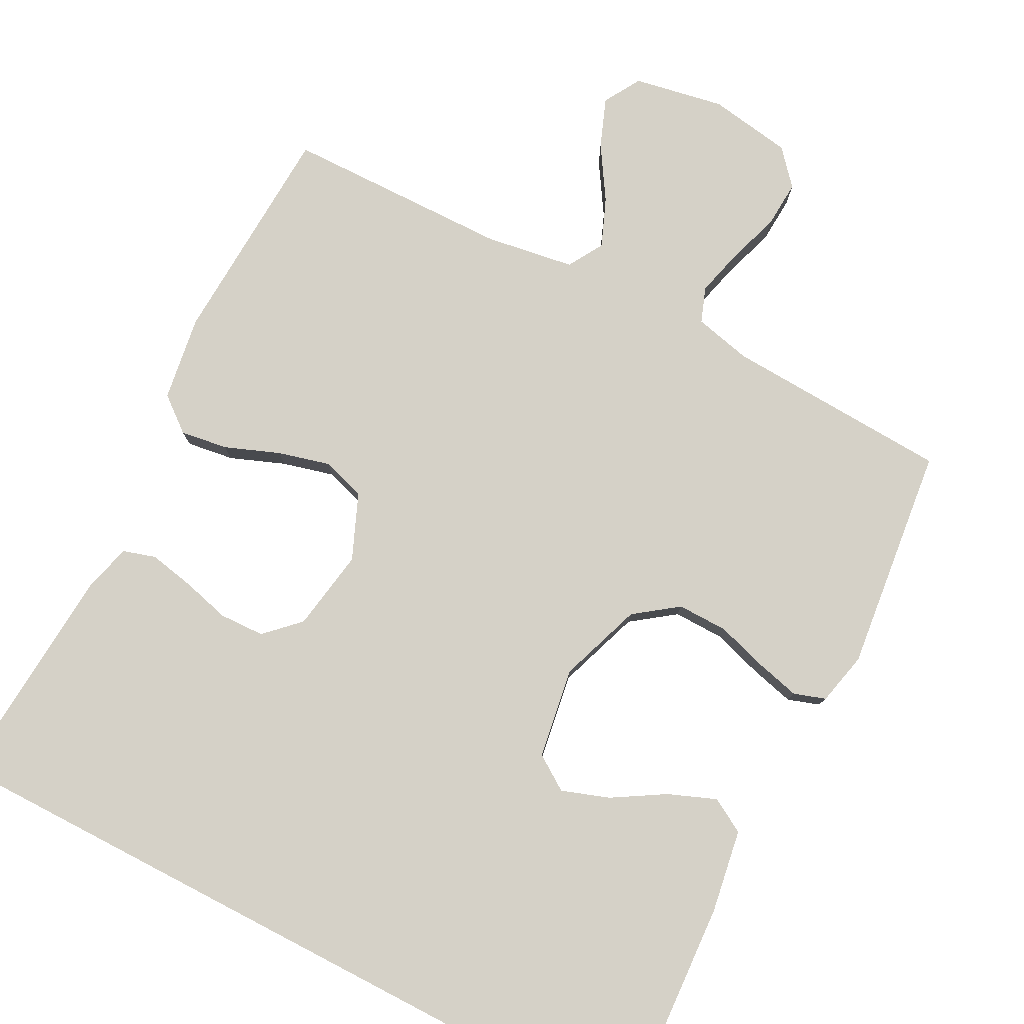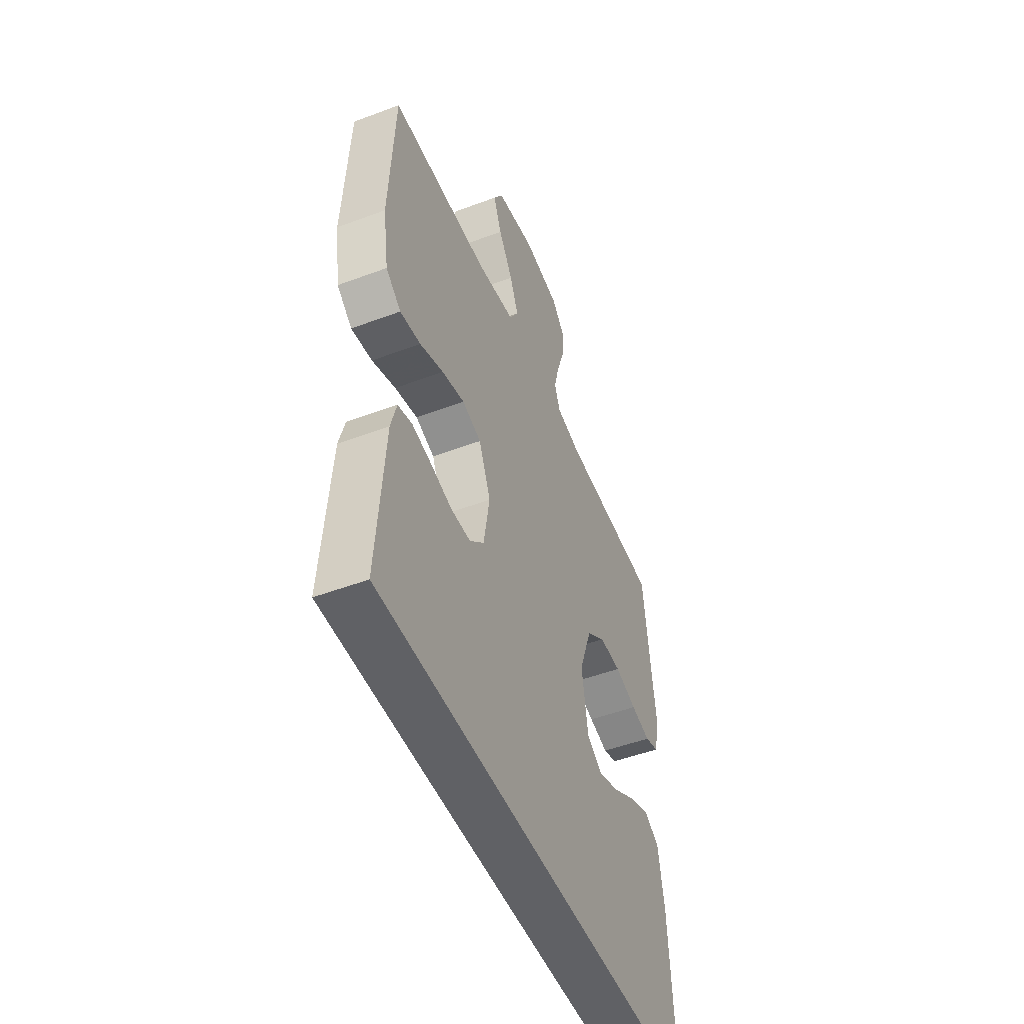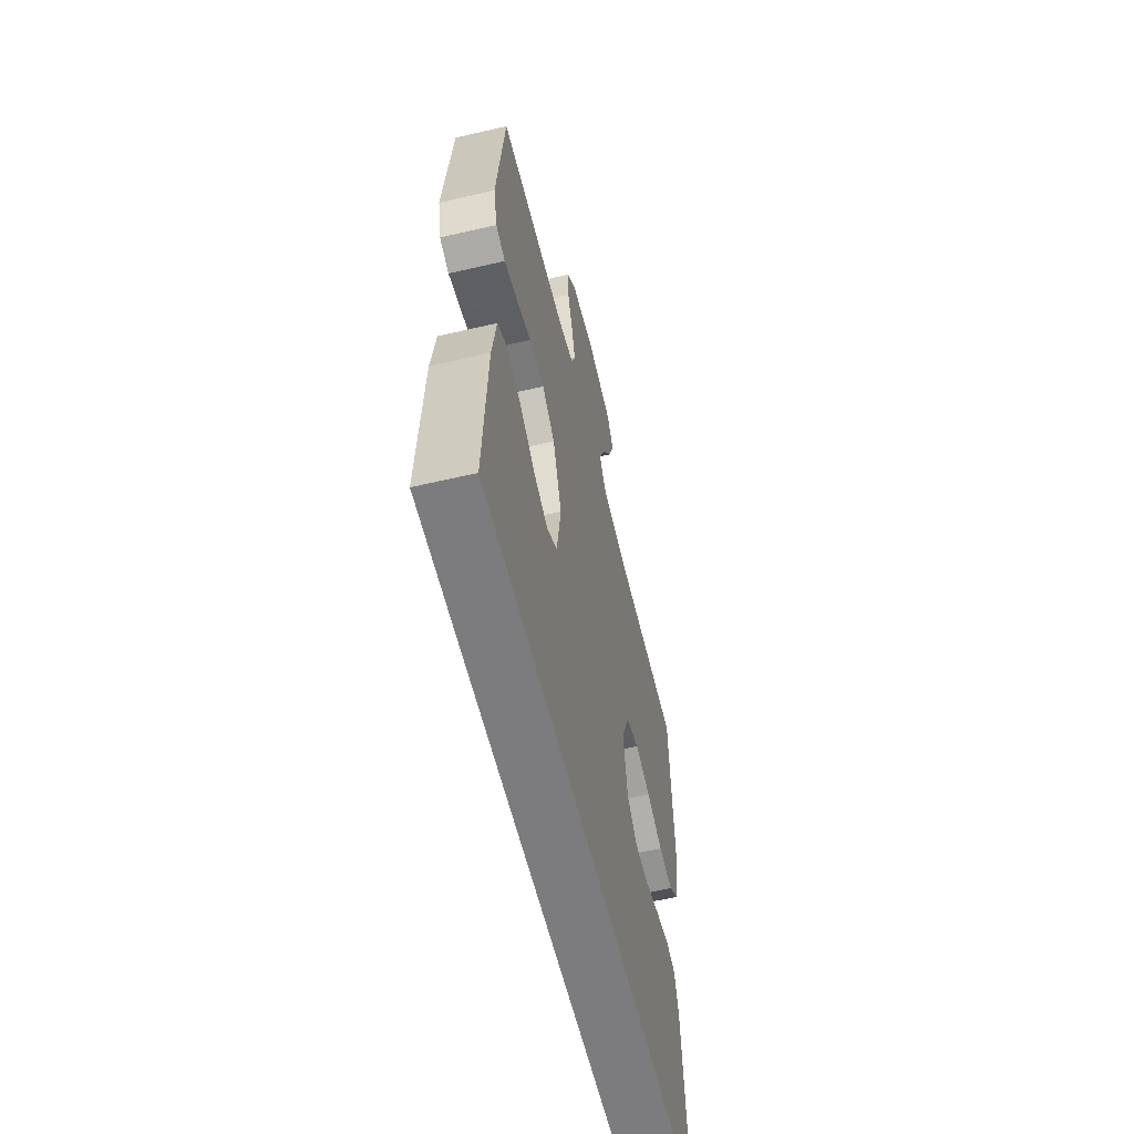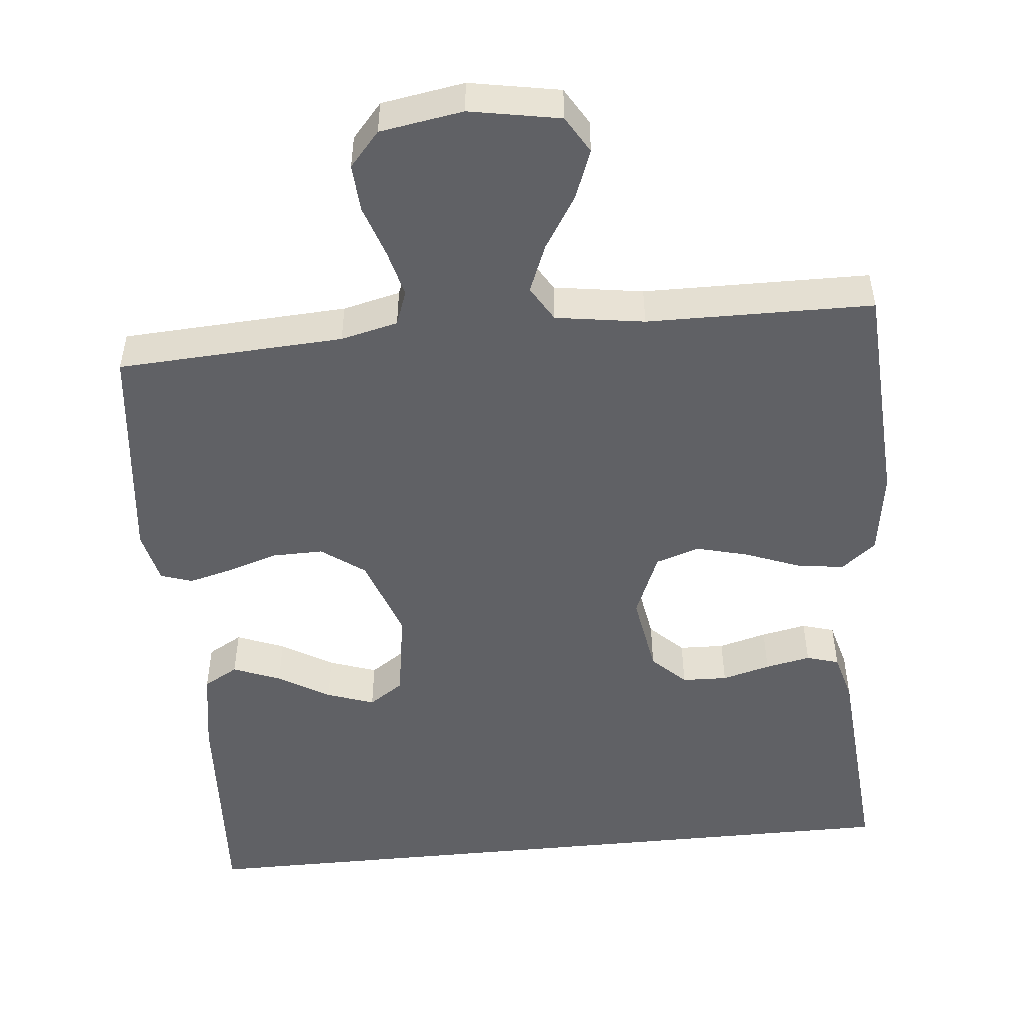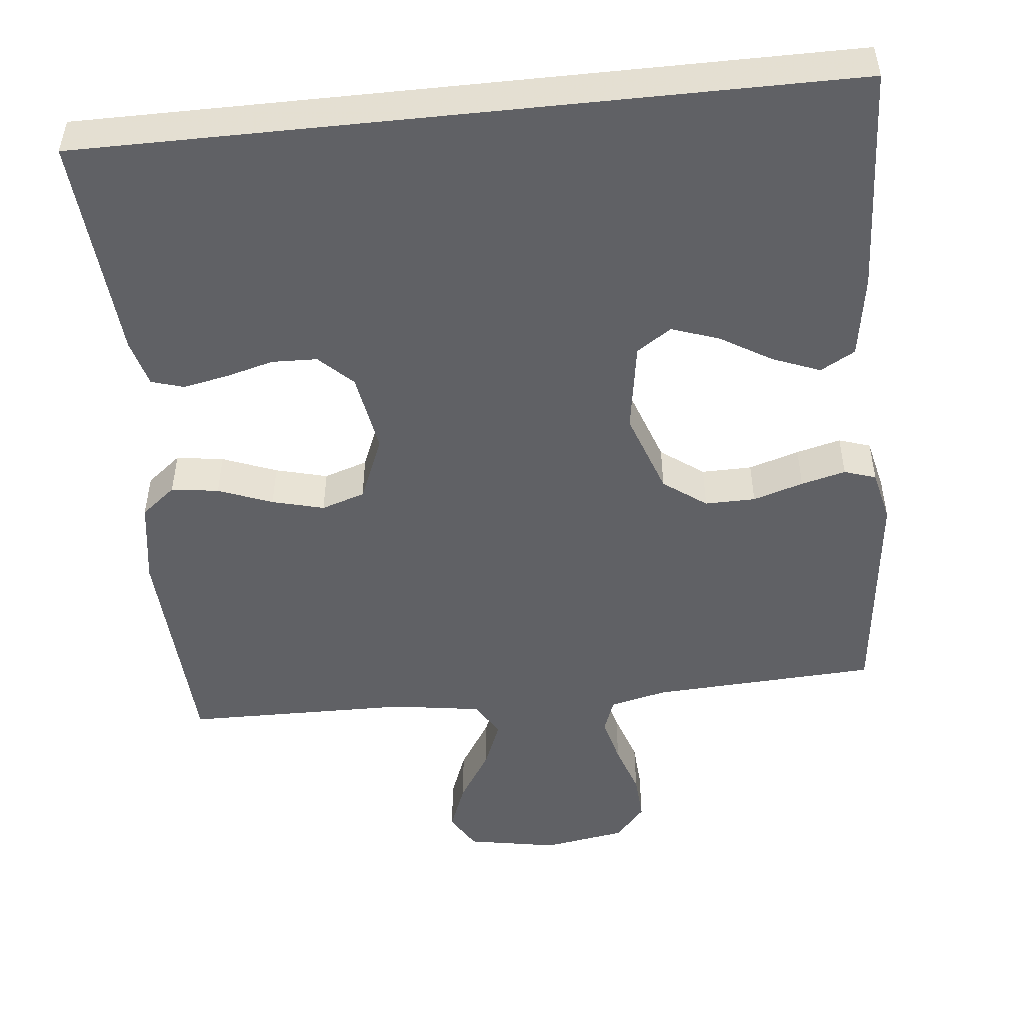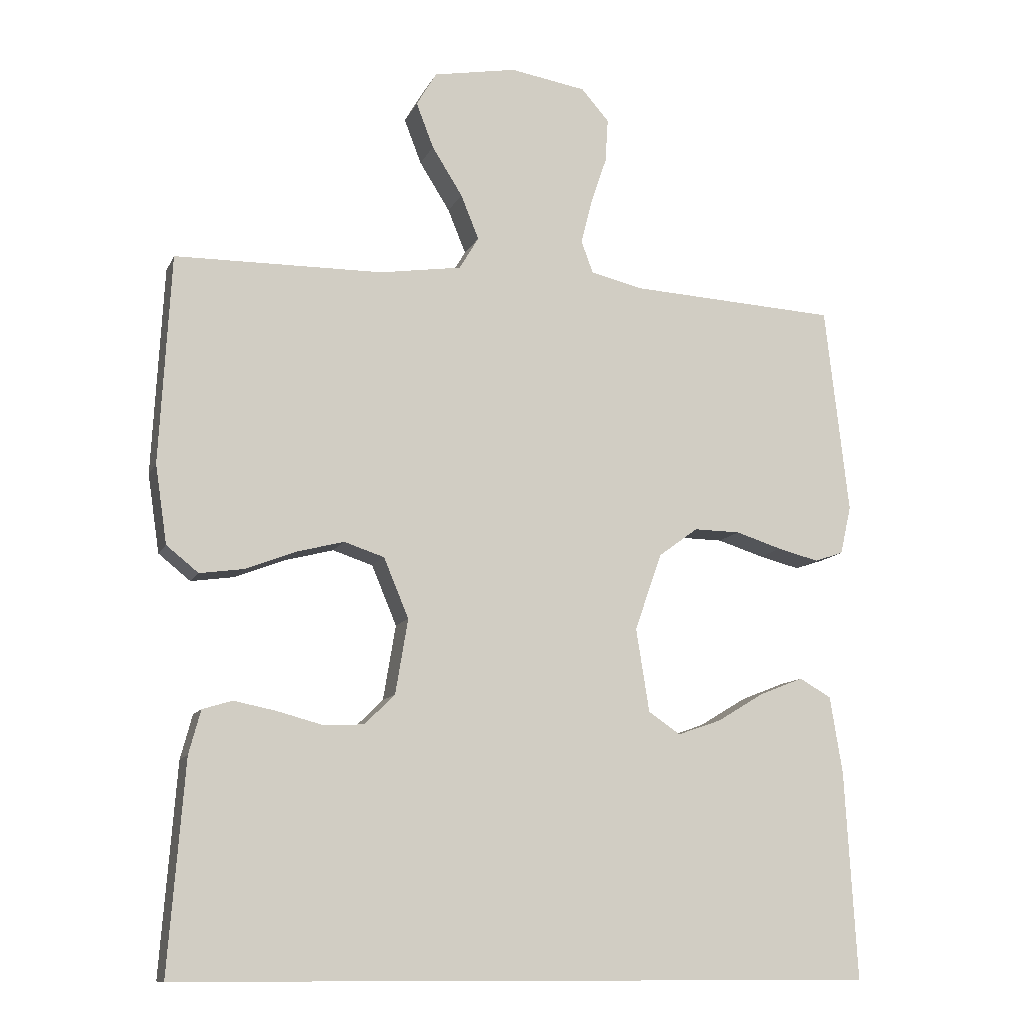
<metadata>
{"format":"obj","ext":"obj","renderer":"f3d","projection":"perspective","resolution":1024,"background":"white","views":[{"elev":78.7,"azim":-152.5,"up":"+Y"},{"elev":-49.8,"azim":112.5,"up":"+Z"},{"elev":-58.9,"azim":-76.5,"up":"+Z"},{"elev":-50.2,"azim":5.7,"up":"+Y"},{"elev":-49.7,"azim":-174.0,"up":"+Y"},{"elev":-11.2,"azim":162.7,"up":"+Z"}]}
</metadata>
<code>
v -0.527 0.07 -0.5
v -0.51 0.07 -0.2
v -0.492 0.07 -0.089
v -0.446 0.07 -0.063
v -0.383 0.07 -0.088
v -0.315 0.07 -0.129
v -0.252 0.07 -0.151
v -0.206 0.07 -0.12
v -0.187 0.07 0
v -0.226 0.07 0.111
v -0.283 0.07 0.153
v -0.35 0.07 0.152
v -0.417 0.07 0.131
v -0.476 0.07 0.116
v -0.518 0.07 0.13
v -0.534 0.07 0.2
v -0.5 0.07 0.5
v -0.2 0.07 0.516
v -0.124 0.07 0.534
v -0.107 0.07 0.58
v -0.123 0.07 0.643
v -0.146 0.07 0.712
v -0.15 0.07 0.775
v -0.11 0.07 0.821
v 0 0.07 0.839
v 0.12 0.07 0.817
v 0.149 0.07 0.768
v 0.124 0.07 0.703
v 0.08 0.07 0.633
v 0.054 0.07 0.569
v 0.082 0.07 0.522
v 0.2 0.07 0.504
v 0.5 0.07 0.5
v 0.516 0.07 0.2
v 0.499 0.07 0.087
v 0.453 0.07 0.05
v 0.39 0.07 0.059
v 0.318 0.07 0.087
v 0.249 0.07 0.105
v 0.191 0.07 0.086
v 0.155 0.07 0
v 0.173 0.07 -0.108
v 0.217 0.07 -0.151
v 0.277 0.07 -0.153
v 0.341 0.07 -0.136
v 0.401 0.07 -0.124
v 0.444 0.07 -0.137
v 0.461 0.07 -0.2
v 0.484 0.07 -0.5
v -0.527 0 -0.5
v -0.51 0 -0.2
v -0.492 0 -0.089
v -0.446 0 -0.063
v -0.383 0 -0.088
v -0.315 0 -0.129
v -0.252 0 -0.151
v -0.206 0 -0.12
v -0.187 0 0
v -0.226 0 0.111
v -0.283 0 0.153
v -0.35 0 0.152
v -0.417 0 0.131
v -0.476 0 0.116
v -0.518 0 0.13
v -0.534 0 0.2
v -0.5 0 0.5
v -0.2 0 0.516
v -0.124 0 0.534
v -0.107 0 0.58
v -0.123 0 0.643
v -0.146 0 0.712
v -0.15 0 0.775
v -0.11 0 0.821
v 0 0 0.839
v 0.12 0 0.817
v 0.149 0 0.768
v 0.124 0 0.703
v 0.08 0 0.633
v 0.054 0 0.569
v 0.082 0 0.522
v 0.2 0 0.504
v 0.5 0 0.5
v 0.516 0 0.2
v 0.499 0 0.087
v 0.453 0 0.05
v 0.39 0 0.059
v 0.318 0 0.087
v 0.249 0 0.105
v 0.191 0 0.086
v 0.155 0 0
v 0.173 0 -0.108
v 0.217 0 -0.151
v 0.277 0 -0.153
v 0.341 0 -0.136
v 0.401 0 -0.124
v 0.444 0 -0.137
v 0.461 0 -0.2
v 0.484 0 -0.5
f 48 49 1
f 47 48 1
f 46 47 1
f 45 46 1
f 44 45 1
f 43 44 1 2
f 42 43 2
f 36 37 38
f 35 36 38
f 34 35 38
f 33 34 38
f 32 33 38
f 31 32 38 39
f 30 31 39 40
f 27 28 29
f 26 27 29
f 25 26 29
f 24 25 29
f 23 24 29
f 22 23 29
f 21 22 29
f 20 21 29 30
f 30 40 41
f 20 30 41
f 19 20 41
f 16 17 18
f 15 16 18
f 14 15 18
f 13 14 18
f 12 13 18
f 11 12 18 19
f 4 5 6
f 3 4 6
f 2 3 6
f 2 6 7
f 42 2 7
f 19 41 42
f 11 19 42
f 10 11 42
f 9 10 42
f 8 9 42
f 7 8 42
f 50 98 97
f 50 97 96
f 50 96 95
f 50 95 94
f 50 94 93
f 51 50 93 92
f 51 92 91
f 87 86 85
f 87 85 84
f 87 84 83
f 87 83 82
f 87 82 81
f 88 87 81 80
f 89 88 80 79
f 78 77 76
f 78 76 75
f 78 75 74
f 78 74 73
f 78 73 72
f 78 72 71
f 78 71 70
f 79 78 70 69
f 90 89 79
f 90 79 69
f 90 69 68
f 67 66 65
f 67 65 64
f 67 64 63
f 67 63 62
f 67 62 61
f 68 67 61 60
f 55 54 53
f 55 53 52
f 55 52 51
f 56 55 51
f 56 51 91
f 91 90 68
f 91 68 60
f 91 60 59
f 91 59 58
f 91 58 57
f 91 57 56
f 1 50 51 2
f 2 51 52 3
f 3 52 53 4
f 4 53 54 5
f 5 54 55 6
f 6 55 56 7
f 7 56 57 8
f 8 57 58 9
f 9 58 59 10
f 10 59 60 11
f 11 60 61 12
f 12 61 62 13
f 13 62 63 14
f 14 63 64 15
f 15 64 65 16
f 16 65 66 17
f 17 66 67 18
f 18 67 68 19
f 19 68 69 20
f 20 69 70 21
f 21 70 71 22
f 22 71 72 23
f 23 72 73 24
f 24 73 74 25
f 25 74 75 26
f 26 75 76 27
f 27 76 77 28
f 28 77 78 29
f 29 78 79 30
f 30 79 80 31
f 31 80 81 32
f 32 81 82 33
f 33 82 83 34
f 34 83 84 35
f 35 84 85 36
f 36 85 86 37
f 37 86 87 38
f 38 87 88 39
f 39 88 89 40
f 40 89 90 41
f 41 90 91 42
f 42 91 92 43
f 43 92 93 44
f 44 93 94 45
f 45 94 95 46
f 46 95 96 47
f 47 96 97 48
f 48 97 98 49
f 49 98 50 1

</code>
